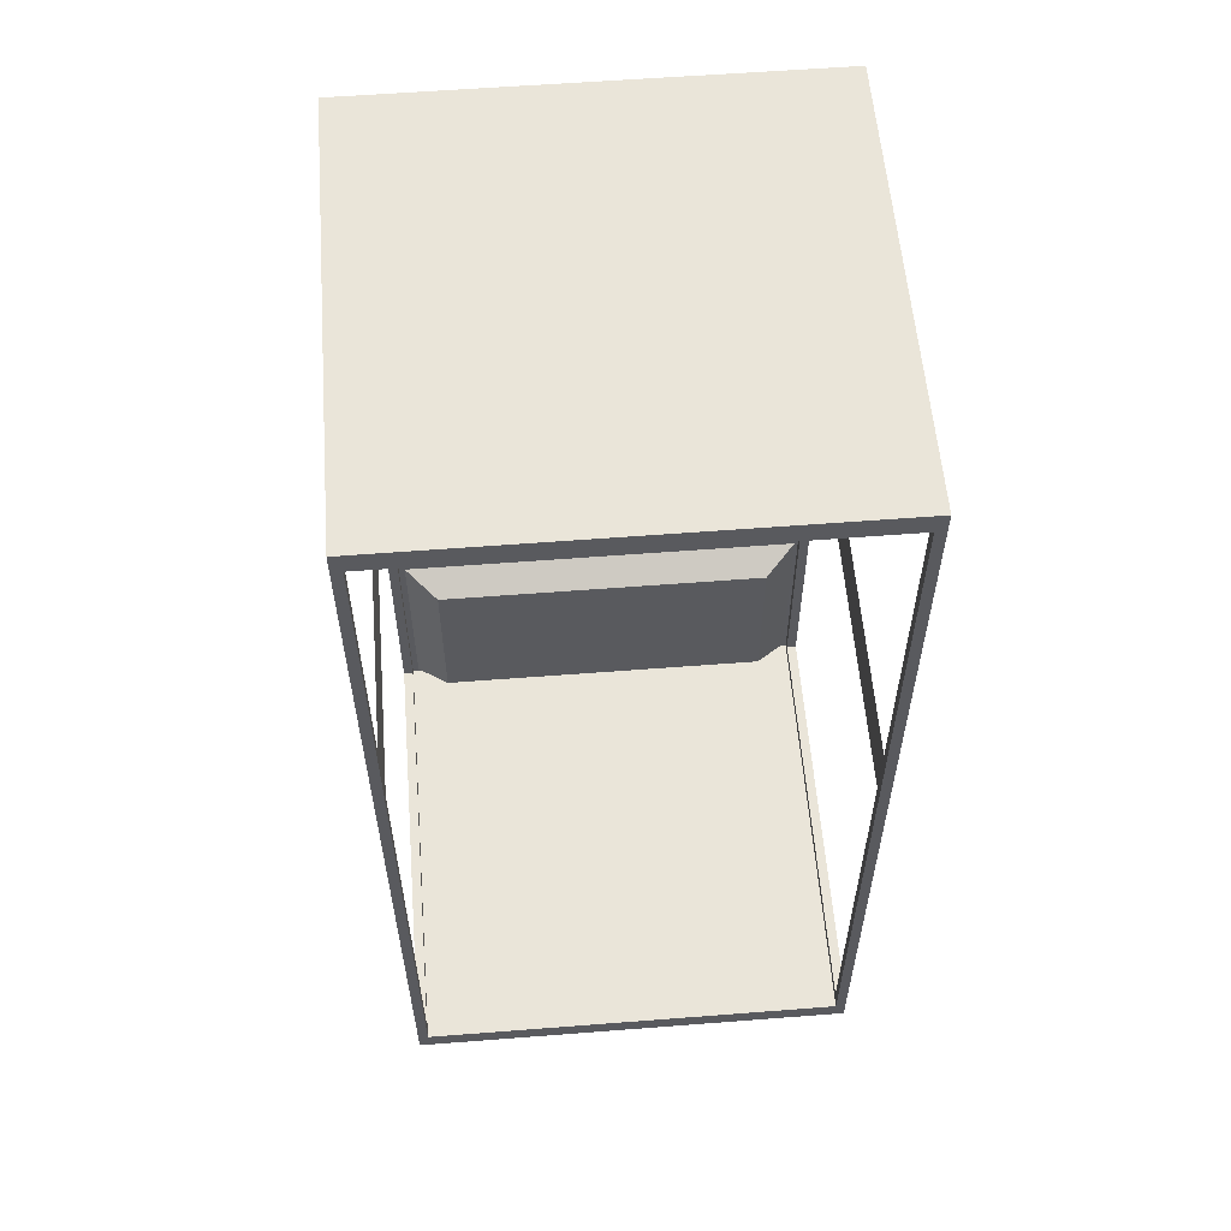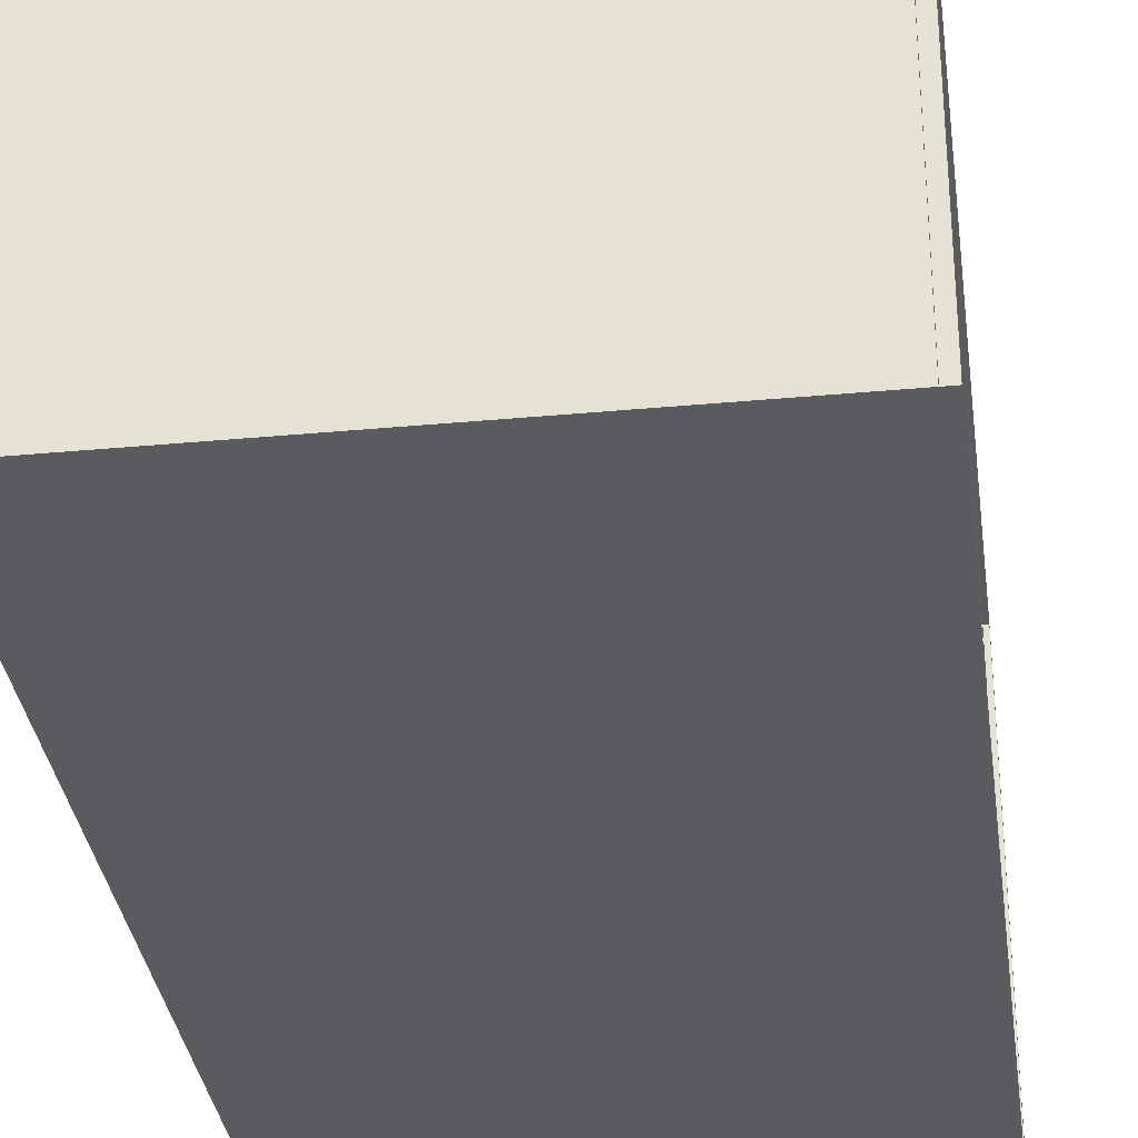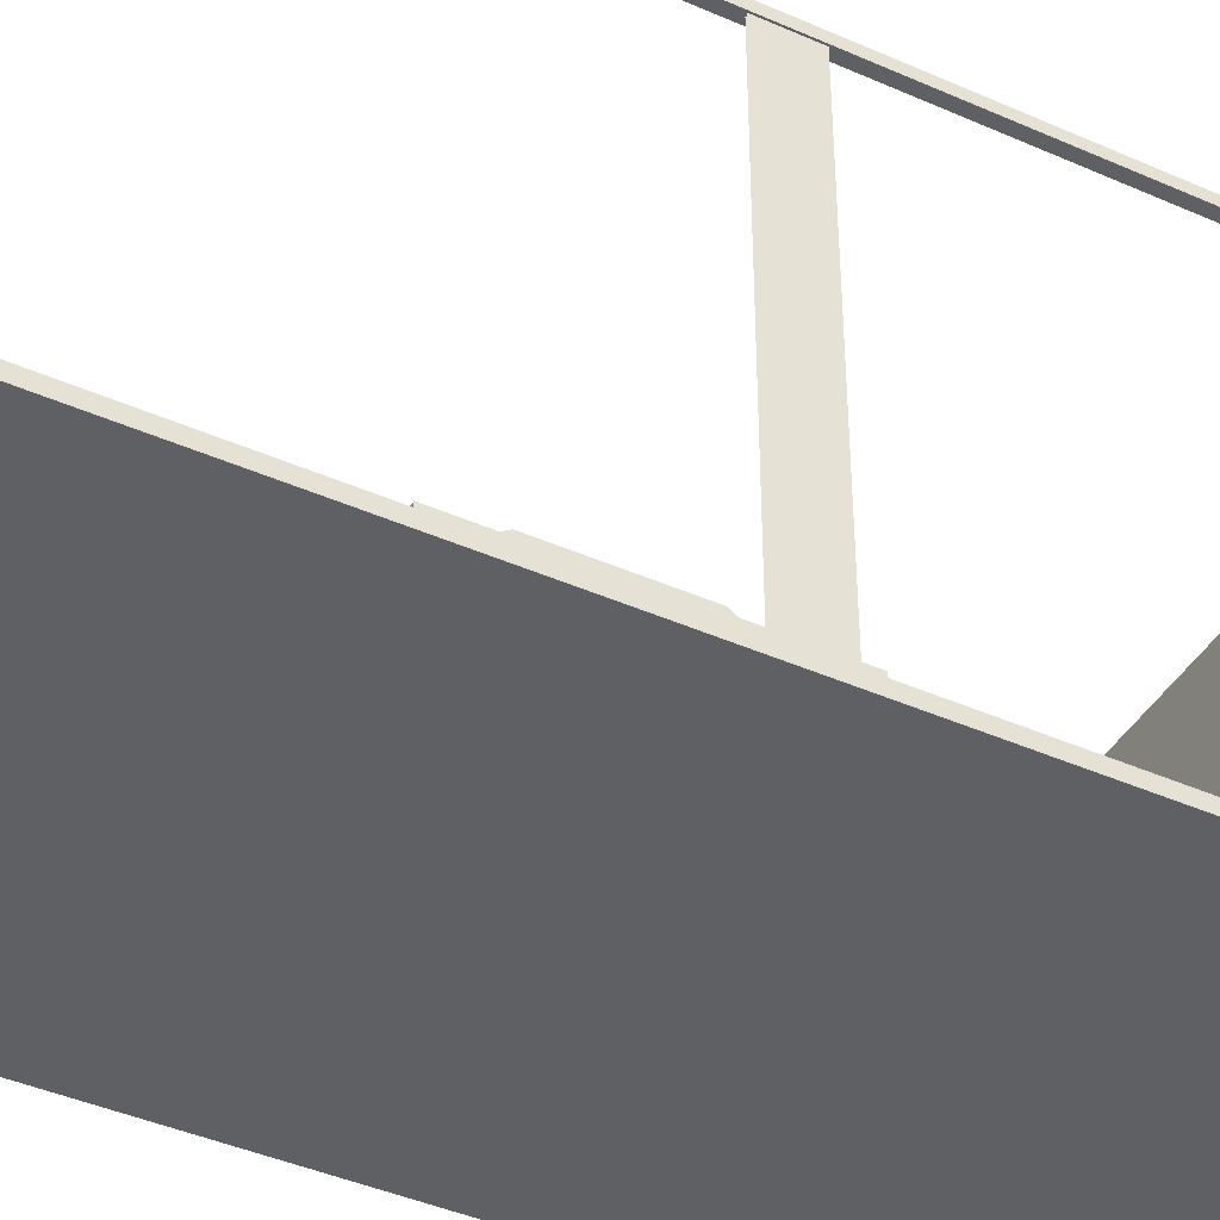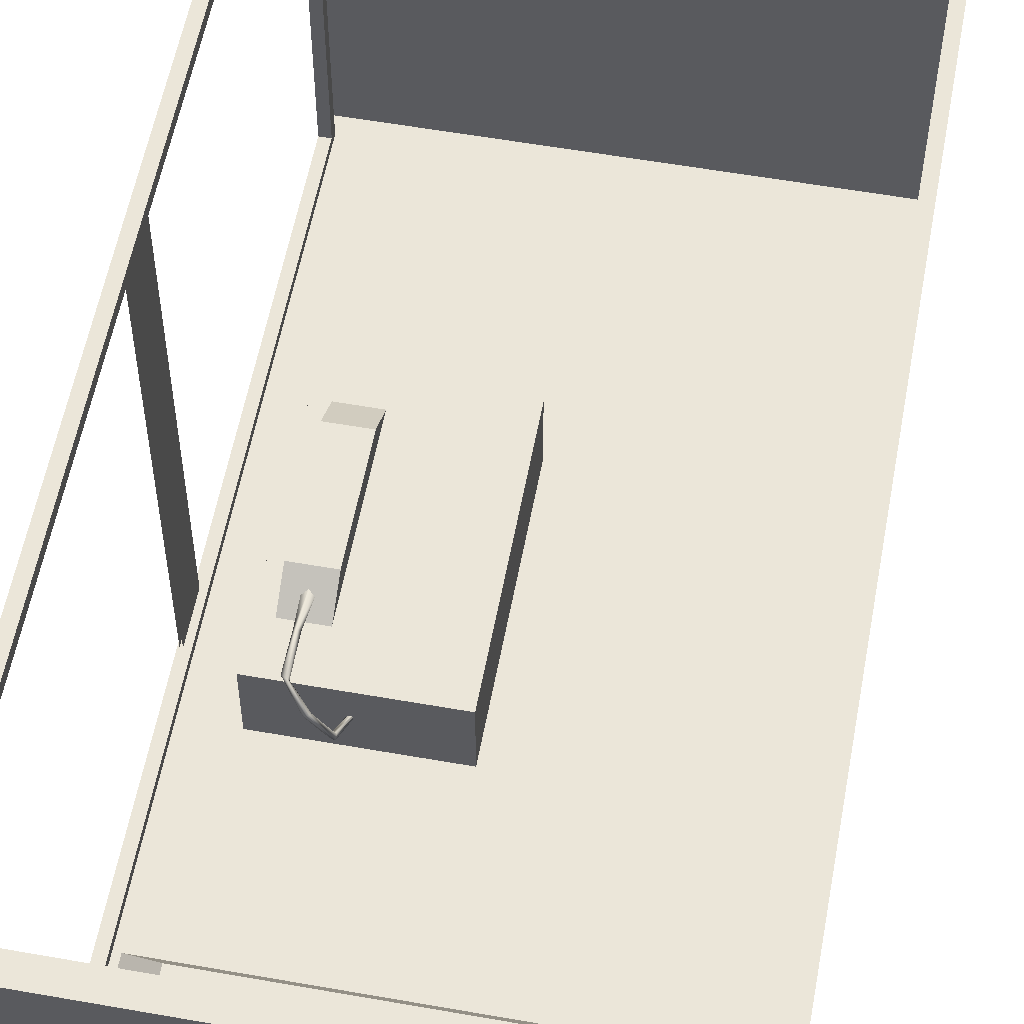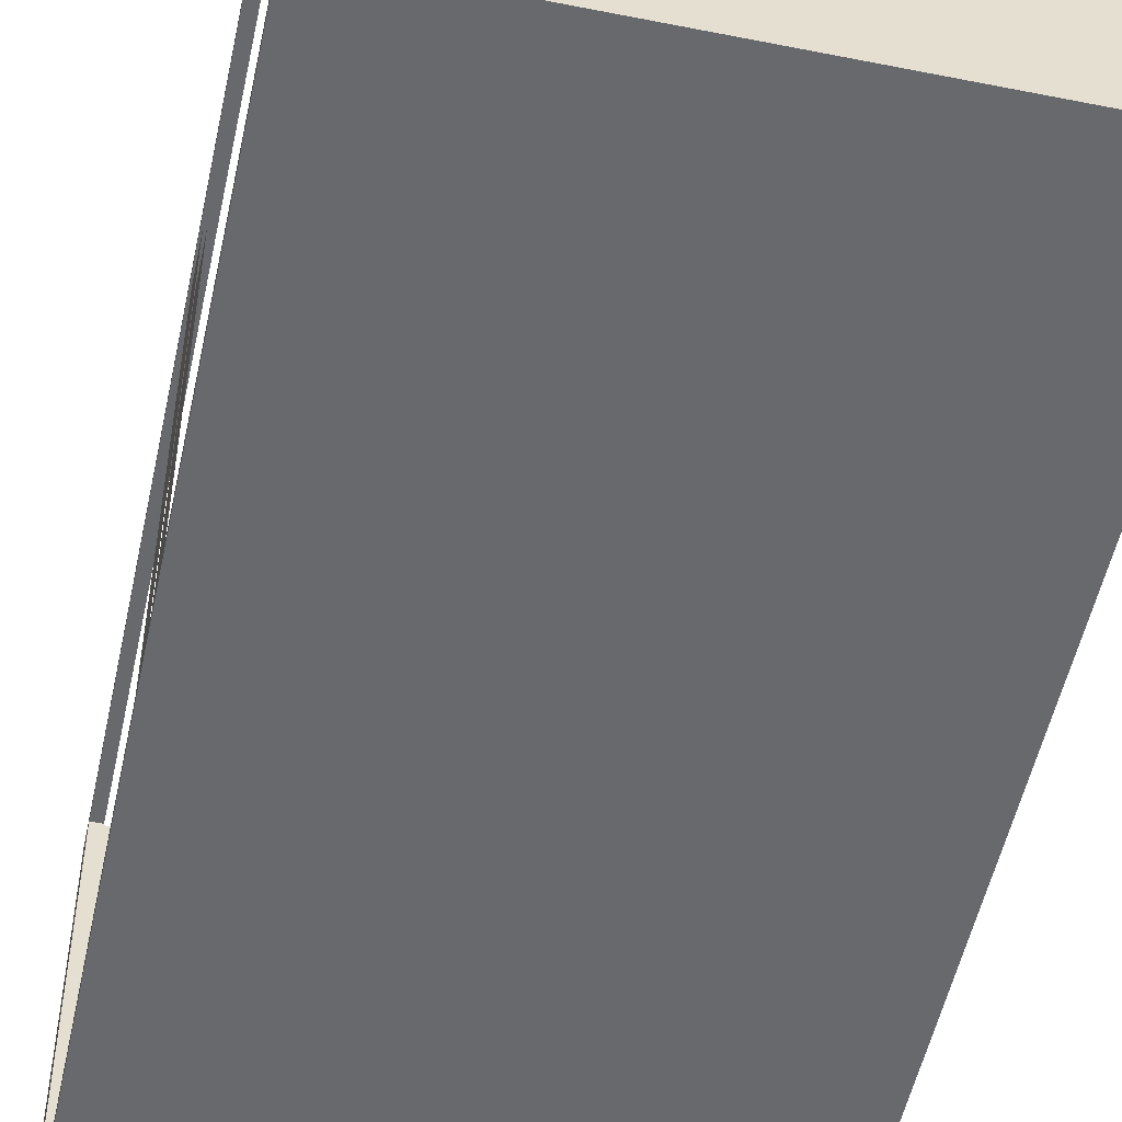
<metadata>
{"format":"obj","ext":"obj","renderer":"f3d","projection":"perspective","resolution":1024,"background":"white","views":[{"elev":58.0,"azim":-4.6,"up":"+Y"},{"elev":-32.7,"azim":7.4,"up":"+Z"},{"elev":-42.3,"azim":-117.9,"up":"+Z"},{"elev":56.7,"azim":10.5,"up":"+Z"},{"elev":-52.8,"azim":167.9,"up":"+Z"}]}
</metadata>
<code>
o Cube.002_Cube.008
v -0.9823 -0.5216 0.9823
v -0.9823 3.553 0.9823
v -0.9823 -0.5216 -0.9823
v -0.9823 3.553 -0.9823
v 0.9823 -0.5216 0.9823
v 0.9823 3.553 0.9823
v 0.9823 -0.5216 -0.9823
v 0.9823 3.553 -0.9823
v -0.9386 -0.4309 0.9823
v -0.9386 3.463 0.9823
v 0.9386 -0.4309 0.9823
v 0.9386 3.463 0.9823
v -0.9386 -0.4309 -0.966
v -0.9386 3.463 -0.966
v 0.9386 -0.4309 -0.966
v 0.9386 3.463 -0.966
v -0.9823 -0.385 -0.9293
v -0.9823 -0.385 0.9374
v -0.9823 3.417 0.9374
v -0.9823 3.417 -0.9293
v -0.9386 -0.385 0.9374
v -0.9386 3.417 0.9374
v -0.9386 -0.385 -0.9293
v -0.9386 3.417 -0.9293
v 0.9823 -0.385 -0.9293
v 0.9823 -0.385 0.9374
v 0.9823 3.417 0.9374
v 0.9823 3.417 -0.9293
v 0.9386 -0.385 0.9374
v 0.9386 3.417 0.9374
v 0.9386 -0.385 -0.9293
v 0.9386 3.417 -0.9293
v -0.9753 1.478 0.9598
v -0.9753 1.478 -0.9558
v -0.9753 1.686 -0.9558
v -0.9753 1.686 0.9598
v -0.9648 1.478 0.9598
v -0.9648 1.478 -0.9558
v -0.9648 1.686 -0.9558
v -0.9648 1.686 0.9598
v 0.9753 1.478 0.9598
v 0.9753 1.478 -0.9558
v 0.9753 1.686 -0.9558
v 0.9753 1.686 0.9598
v 0.9648 1.478 0.9598
v 0.9648 1.478 -0.9558
v 0.9648 1.686 -0.9558
v 0.9648 1.686 0.9598
v -0.7389 1.265 -0.966
v -0.7389 2.341 -0.966
v -0.05803 1.265 -0.966
v -0.05803 2.341 -0.966
v -0.05803 1.265 -0.6569
v -0.05803 2.341 -0.6569
v -0.7389 1.265 -0.6569
v -0.7389 2.341 -0.6569
v -0.09038 1.462 -0.6558
v -0.09038 2.144 -0.6558
v -0.4629 1.462 -0.6558
v -0.4629 2.144 -0.6558
v -0.5084 1.466 -0.6569
v -0.5084 2.227 -0.6569
v -0.6716 1.466 -0.6569
v -0.6716 2.227 -0.6569
v -0.5084 2.091 -0.5666
v -0.5084 1.602 -0.5666
v -0.6716 1.602 -0.5666
v -0.6716 2.091 -0.5666
v -0.59 1.509 -0.6169
v -0.5907 1.392 -0.5738
v -0.59 1.56 -0.6067
v -0.5893 1.395 -0.5988
v -0.6024 1.394 -0.5875
v -0.569 1.533 -0.6171
v -0.611 1.533 -0.6171
v -0.5776 1.394 -0.5862
v -0.5844 1.229 -0.5753
v -0.5915 1.252 -0.591
v -0.6024 1.241 -0.5799
v -0.5769 1.235 -0.5922
v -0.5103 1.161 -0.6434
v -0.519 1.176 -0.6627
v -0.5268 1.163 -0.6537
v -0.5051 1.177 -0.6545
v -0.441 1.172 -0.7774
v -0.4551 1.185 -0.7587
v -0.4607 1.178 -0.775
v -0.4392 1.186 -0.7634
v -0.4056 1.287 -0.8162
v -0.4205 1.275 -0.7931
v -0.4257 1.287 -0.8089
v -0.4045 1.277 -0.7973
v 0.8426 2.19 -0.9599
v 0.8426 3.042 -0.9599
v 0.1348 2.19 -0.9599
v 0.1348 3.042 -0.9599
v 0.8426 1.194 -0.9599
v 0.8426 2.174 -0.9599
v 0.1348 1.194 -0.9599
v 0.1348 2.174 -0.9599
v 0.7642 0.6687 -0.9599
v 0.7642 1.085 -0.9599
v 0.2132 0.6687 -0.9599
v 0.2132 1.085 -0.9599
v 0.9219 -0.4043 -0.9599
v 0.9219 0.5056 -0.9599
v -0.91 -0.4043 -0.9599
v -0.91 0.5056 -0.9599
v 0.7772 -0.3325 -0.8259
v 0.7772 0.4337 -0.8259
v -0.7653 -0.3325 -0.8259
v -0.7653 0.4337 -0.8259
f 9 13 23 21
f 5 11 9 1
f 7 3 4 8
f 8 28 25 7
f 11 29 31 15
f 5 26 27 6
f 2 1 9 10
f 11 15 13 9
f 13 14 24 23
f 16 32 30 12
f 6 27 28 8
f 4 3 17 20
f 10 9 21 22
f 1 2 19 18
f 14 10 22 24
f 2 4 20 19
f 3 1 18 17
f 21 23 17 18
f 22 21 18 19
f 24 22 19 20
f 23 24 20 17
f 12 30 29 11
f 2 10 12 6
f 15 31 32 16
f 4 2 6 8
f 6 12 11 5
f 7 25 26 5
f 29 26 25 31
f 30 27 26 29
f 32 28 27 30
f 31 25 28 32
f 15 16 14 13
f 34 33 36 35
f 38 39 40 37
f 42 43 44 41
f 46 45 48 47
f 51 49 50 52
f 53 54 56 55
f 52 50 56 54
f 51 52 54 53
f 49 51 53 55
f 50 49 55 56
f 57 58 60 59
f 61 63 64 62
f 66 65 68 67
f 63 61 66 67
f 64 63 67 68
f 62 64 68 65
f 61 62 65 66
f 93 94 96 95
f 97 98 100 99
f 101 102 104 103
f 109 110 112 111
f 107 105 109 111
f 108 107 111 112
f 106 108 112 110
f 105 106 110 109
f 73 72 78 79
f 72 76 80 78
f 74 71 70 76
f 71 75 73 70
f 69 74 76 72
f 75 69 72 73
f 79 78 82 83
f 78 80 84 82
f 70 73 79 77
f 76 70 77 80
f 81 83 87 85
f 84 81 85 88
f 80 77 81 84
f 77 79 83 81
f 86 88 92 90
f 85 87 91 89
f 82 84 88 86
f 83 82 86 87
f 87 86 90 91
f 88 85 89 92

</code>
